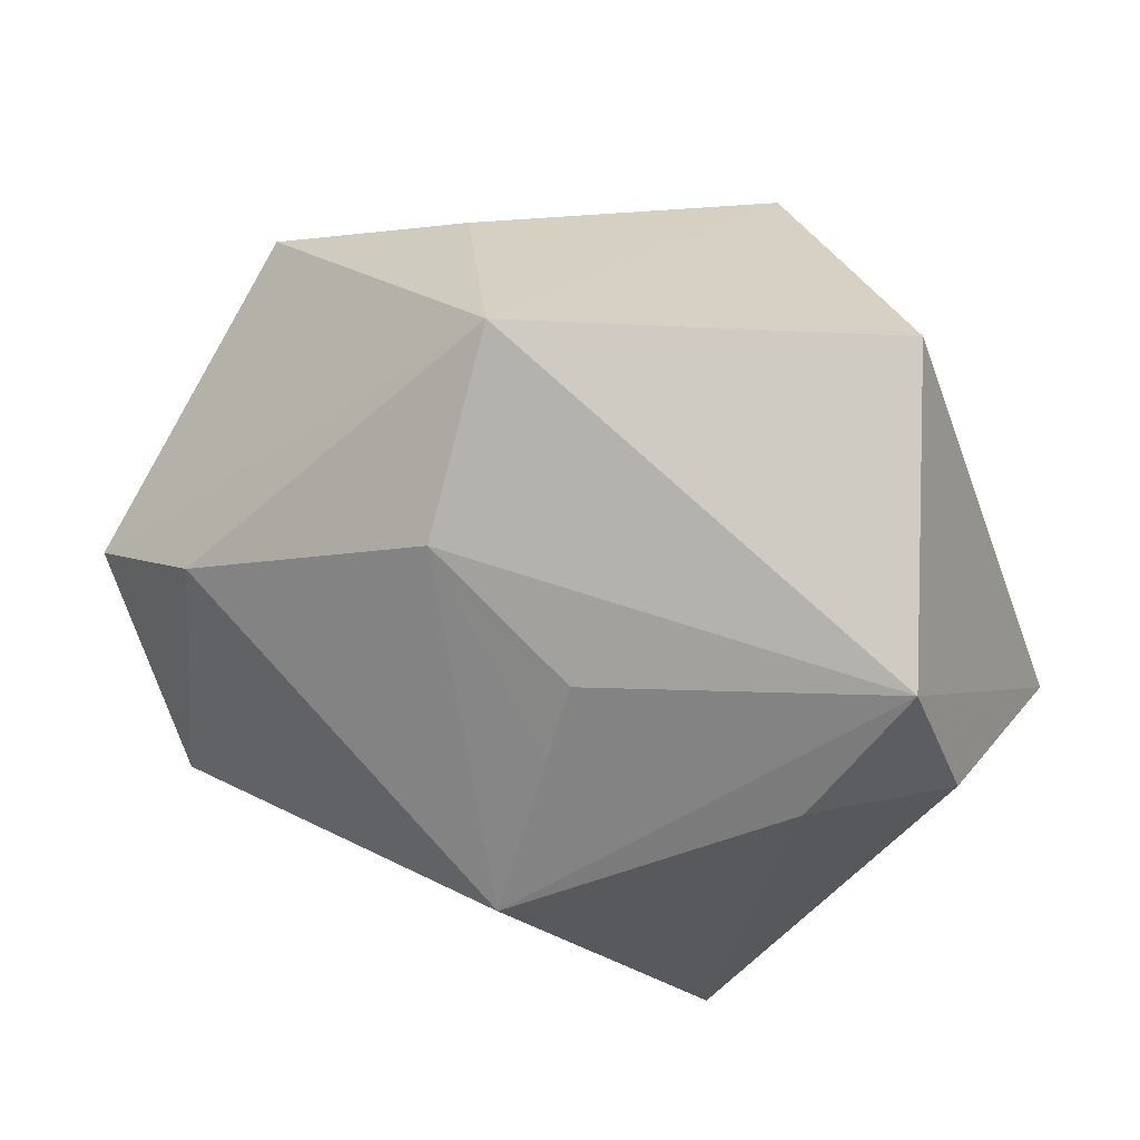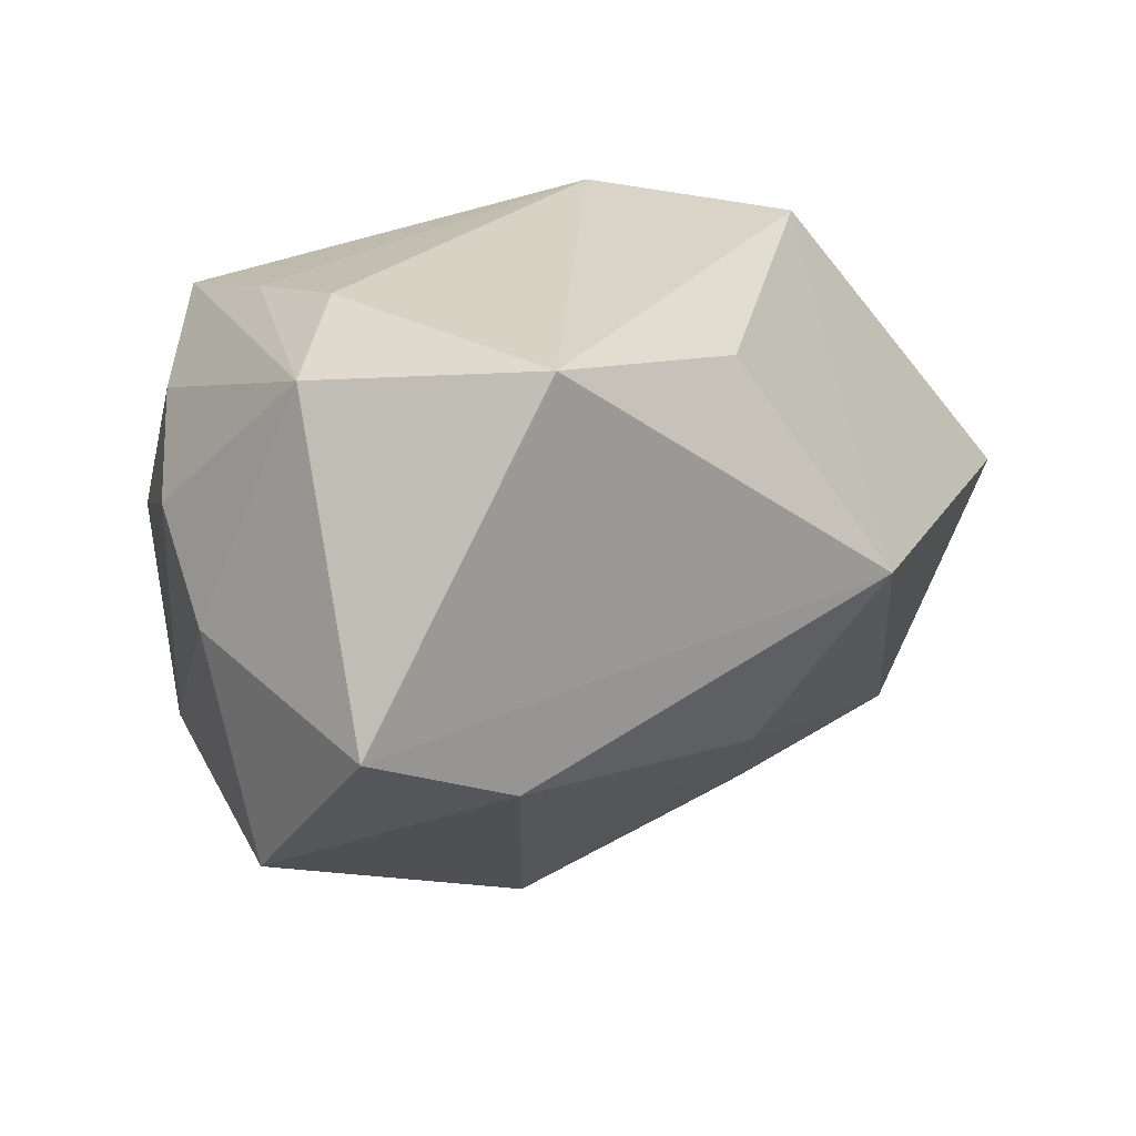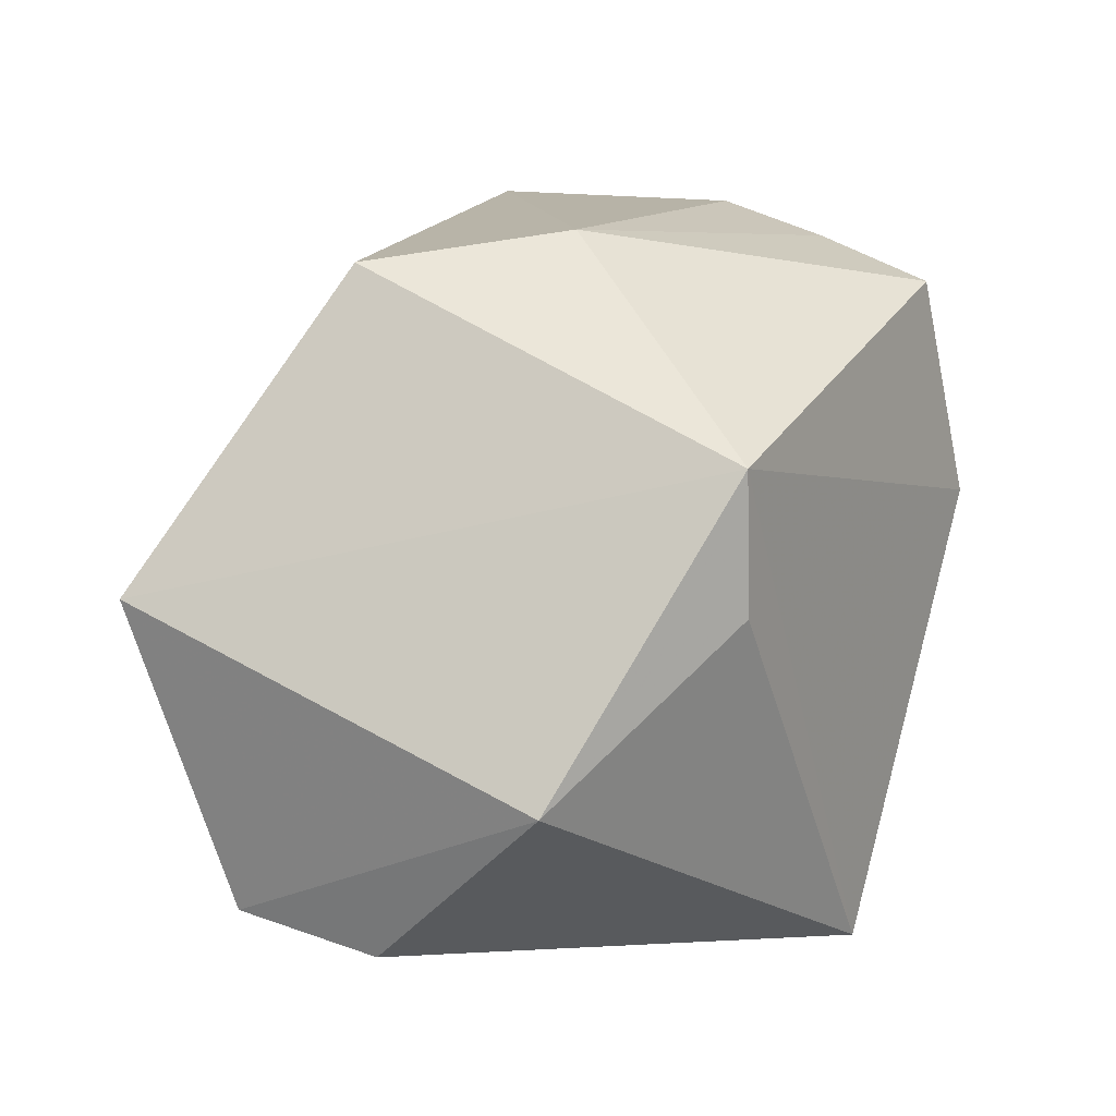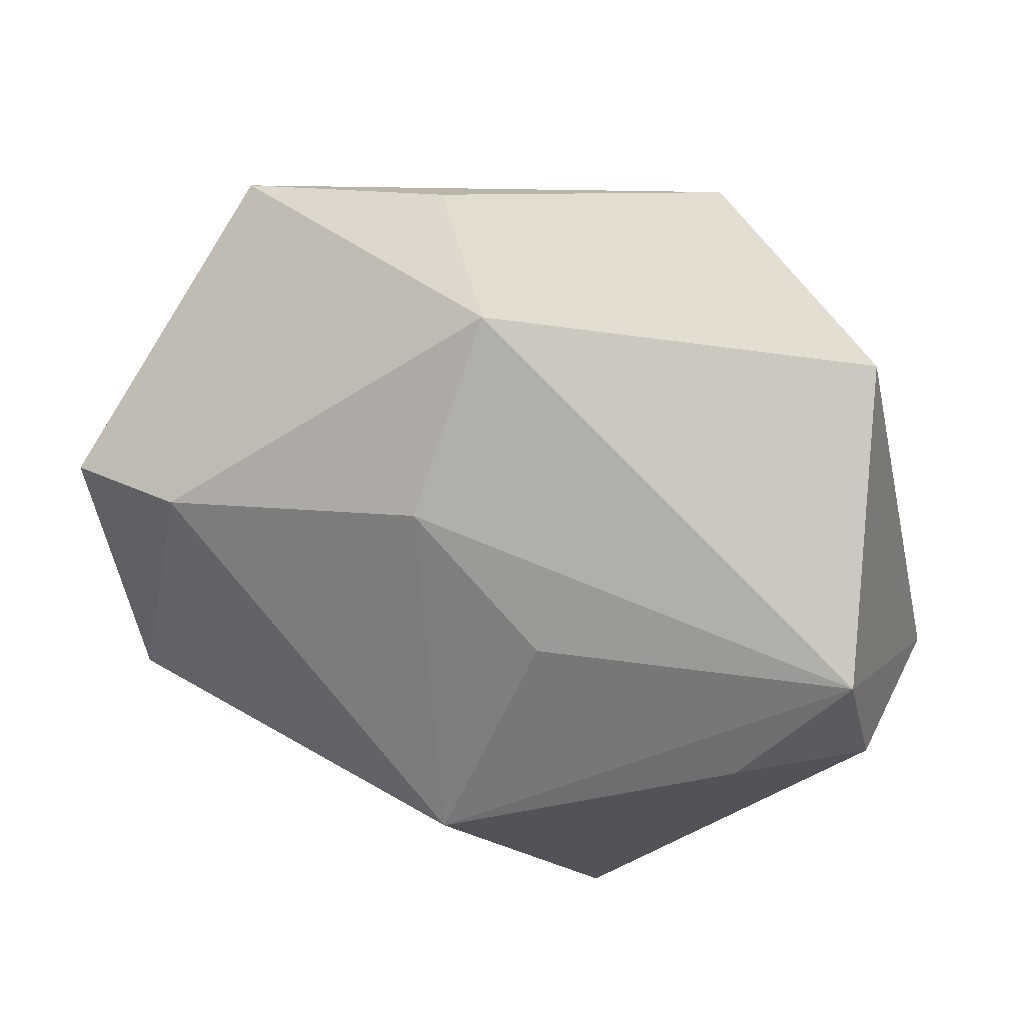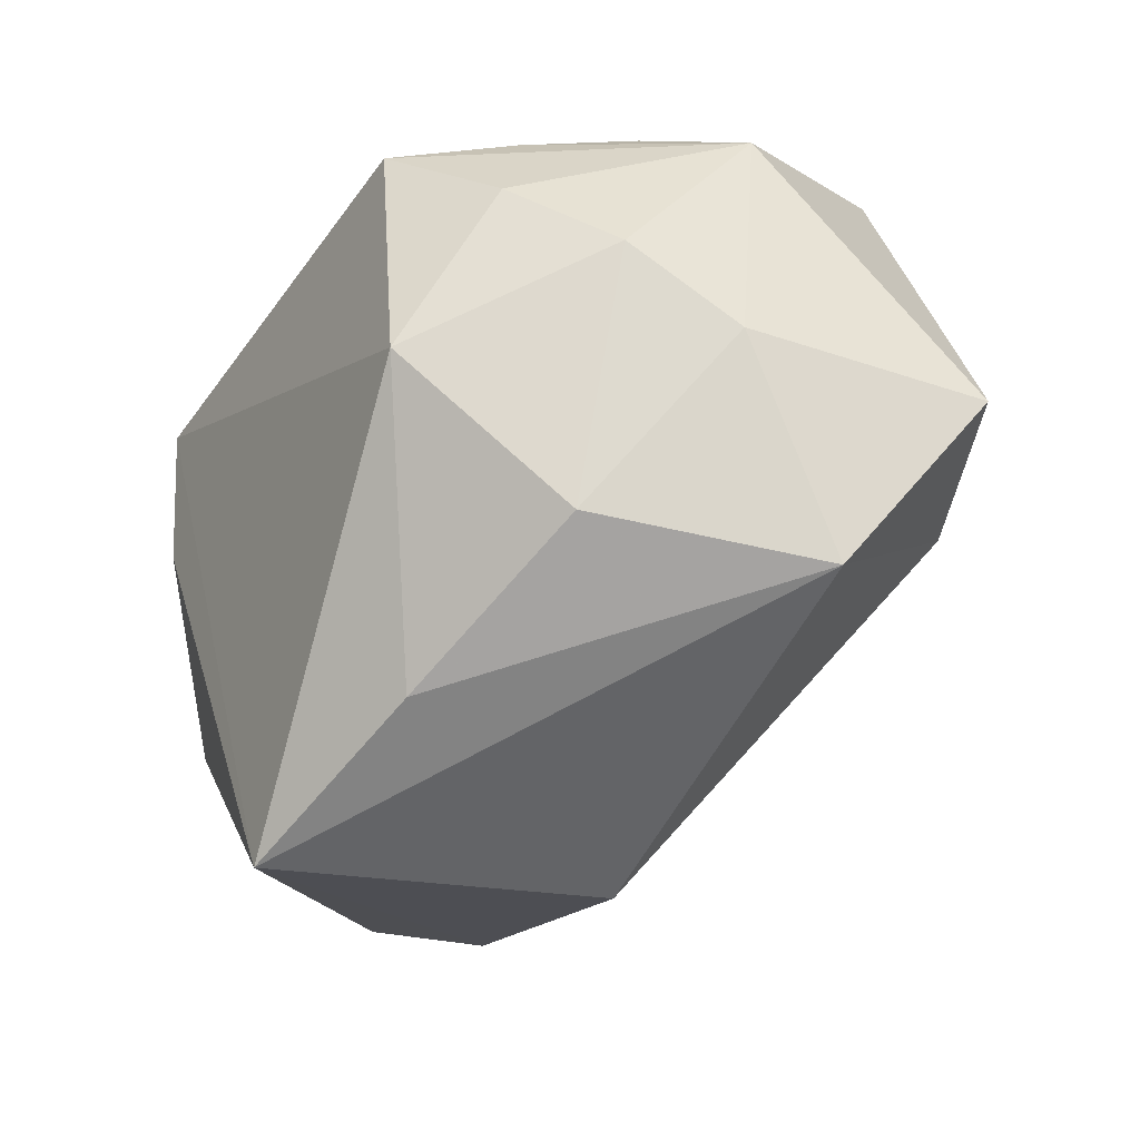
<metadata>
{"format":"obj","ext":"obj","renderer":"f3d","projection":"perspective","resolution":1024,"background":"white","views":[{"elev":-28.2,"azim":27.4,"up":"+Y"},{"elev":27.7,"azim":-47.8,"up":"+Y"},{"elev":12.6,"azim":120.2,"up":"+Y"},{"elev":-20.5,"azim":19.6,"up":"+Y"},{"elev":-20.4,"azim":-120.0,"up":"+Y"}]}
</metadata>
<code>
v -0.0007833 0.03085 0.02714
v 0.009354 0.007017 0.04068
v 0.02799 -0.03813 0.008571
v 0.01517 0.03718 -0.007205
v -0.008629 -0.04037 0.004304
v 0.0415 -0.03477 0.0009227
v -0.03319 0.0231 -0.02281
v 0.00317 -0.03058 0.01599
v -0.02724 0.0371 -0.003192
v -0.0267 0.03718 0.02653
v -0.02942 0.004972 -0.03278
v -0.05015 0.003782 0.02314
v -0.02509 0.03381 -0.01655
v -0.001937 -0.0117 0.03189
v 0.04966 0.001318 0.02592
v -0.0384 0.03326 0.003648
v -0.03437 -0.004765 0.02856
v 0.0292 0.03414 0.0107
v -0.0223 0.02961 -0.03066
v -0.04669 0.006941 -0.003494
v -0.04852 -0.01629 0.005761
v 0.0448 -0.01568 -0.02015
v 0.02679 0.01647 -0.03278
v -0.02126 -0.02691 -0.02615
v 0.009077 -0.02565 0.02183
v 0.02598 0.001487 -0.03271
v 0.04345 -0.03206 0.01687
v -0.001546 -0.04016 -0.03278
v -0.04196 0.01574 -0.01398
v -0.03899 -0.01208 -0.01773
f 27 2 14
f 10 2 1
f 15 2 27
f 9 10 4
f 20 30 21
f 5 21 28
f 11 19 23
f 23 28 11
f 26 28 23
f 23 19 4
f 27 14 25
f 17 21 5
f 5 14 17
f 17 14 2
f 22 15 27
f 22 28 26
f 26 23 22
f 22 23 15
f 4 19 13
f 13 9 4
f 12 20 21
f 21 17 12
f 12 2 10
f 12 17 2
f 3 27 5
f 5 28 3
f 24 30 11
f 11 28 24
f 21 30 24
f 24 28 21
f 18 23 4
f 15 23 18
f 4 10 18
f 10 1 18
f 18 1 2
f 2 15 18
f 5 27 8
f 27 25 8
f 8 14 5
f 8 25 14
f 6 22 27
f 28 22 6
f 27 3 6
f 6 3 28
f 11 30 29
f 30 20 29
f 7 19 11
f 11 29 7
f 20 12 16
f 16 29 20
f 16 12 10
f 10 9 16
f 16 7 29
f 9 13 16
f 16 13 19
f 19 7 16

</code>
